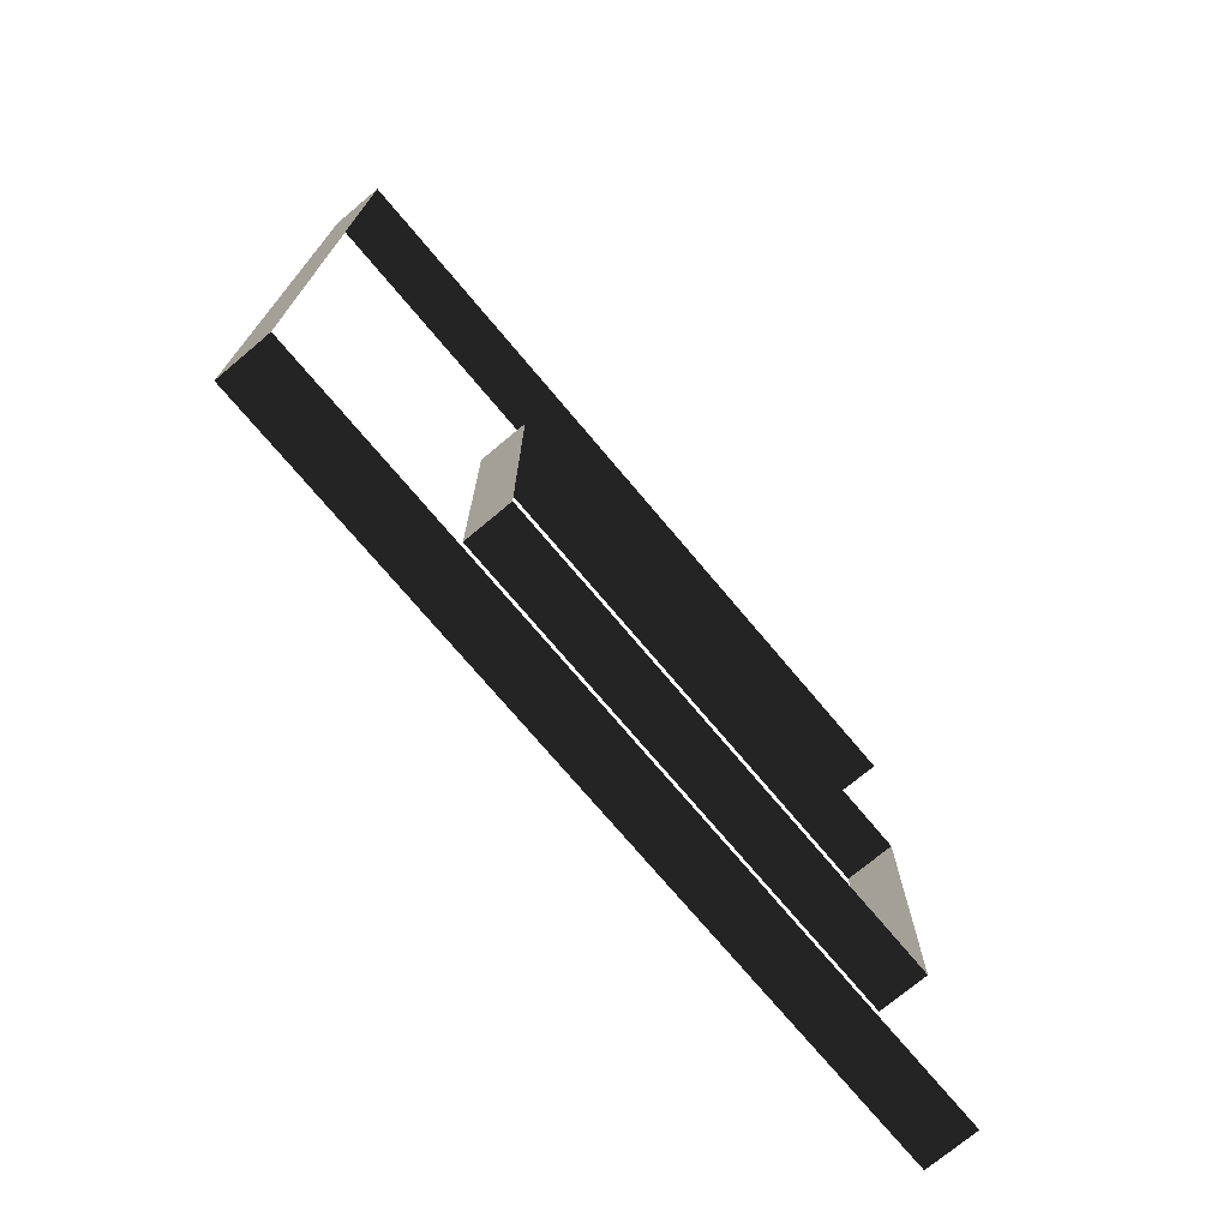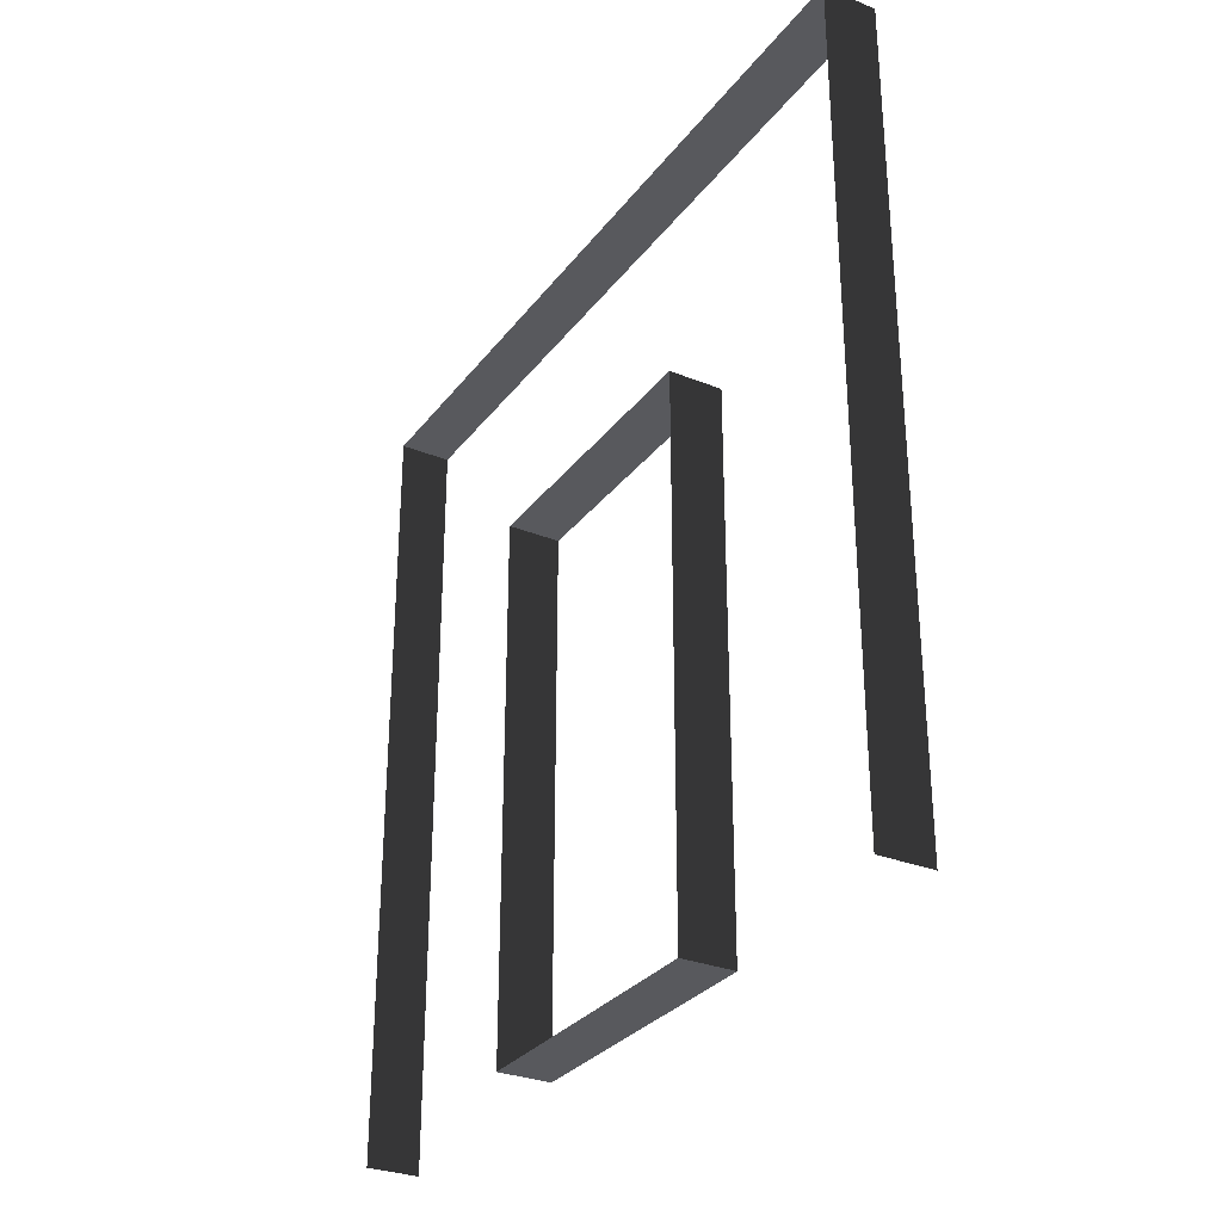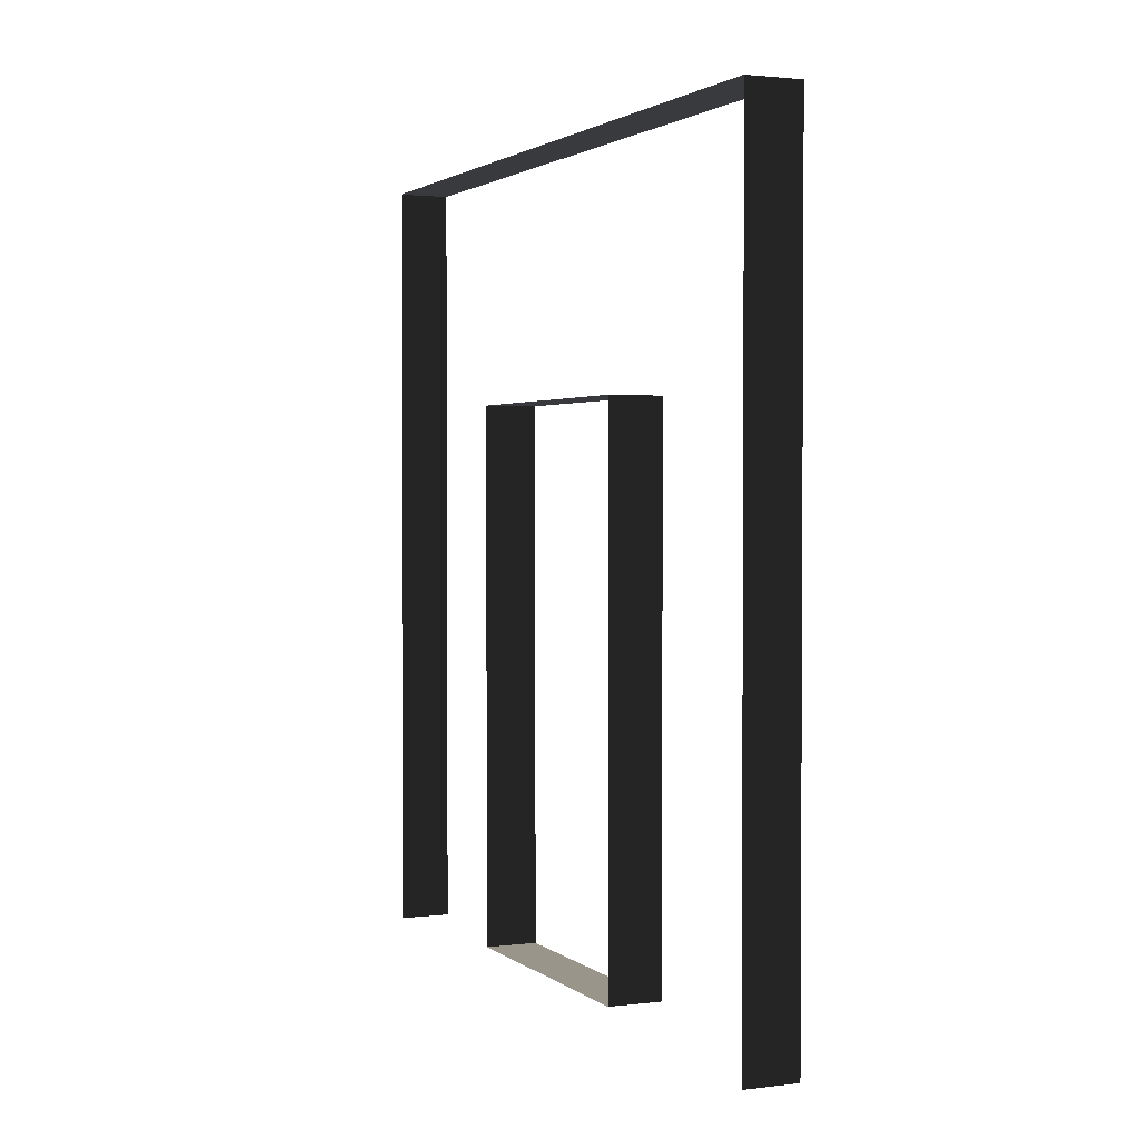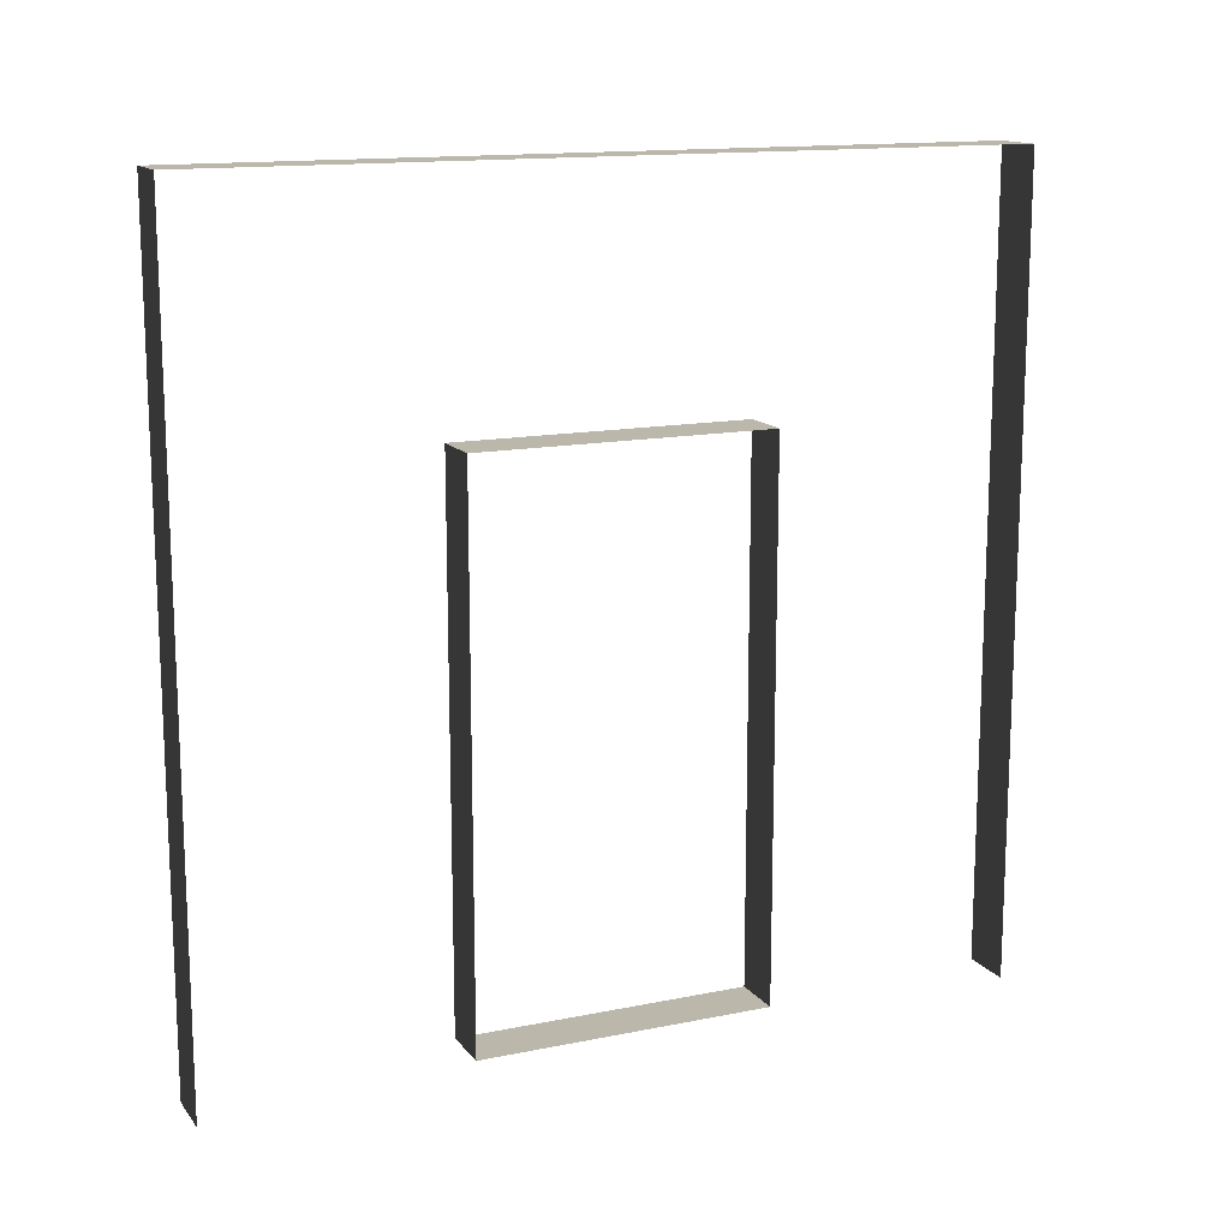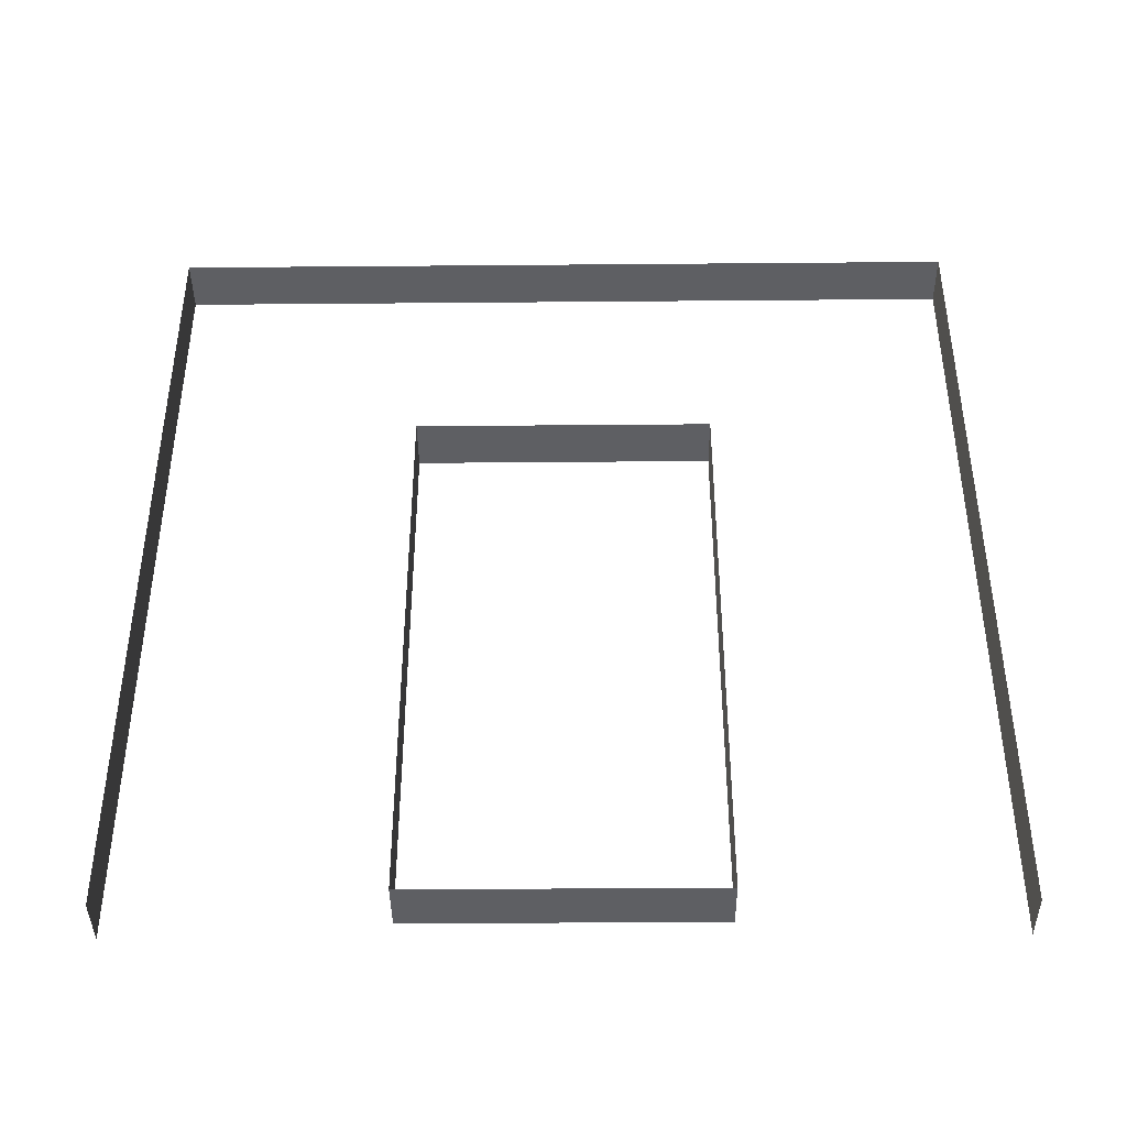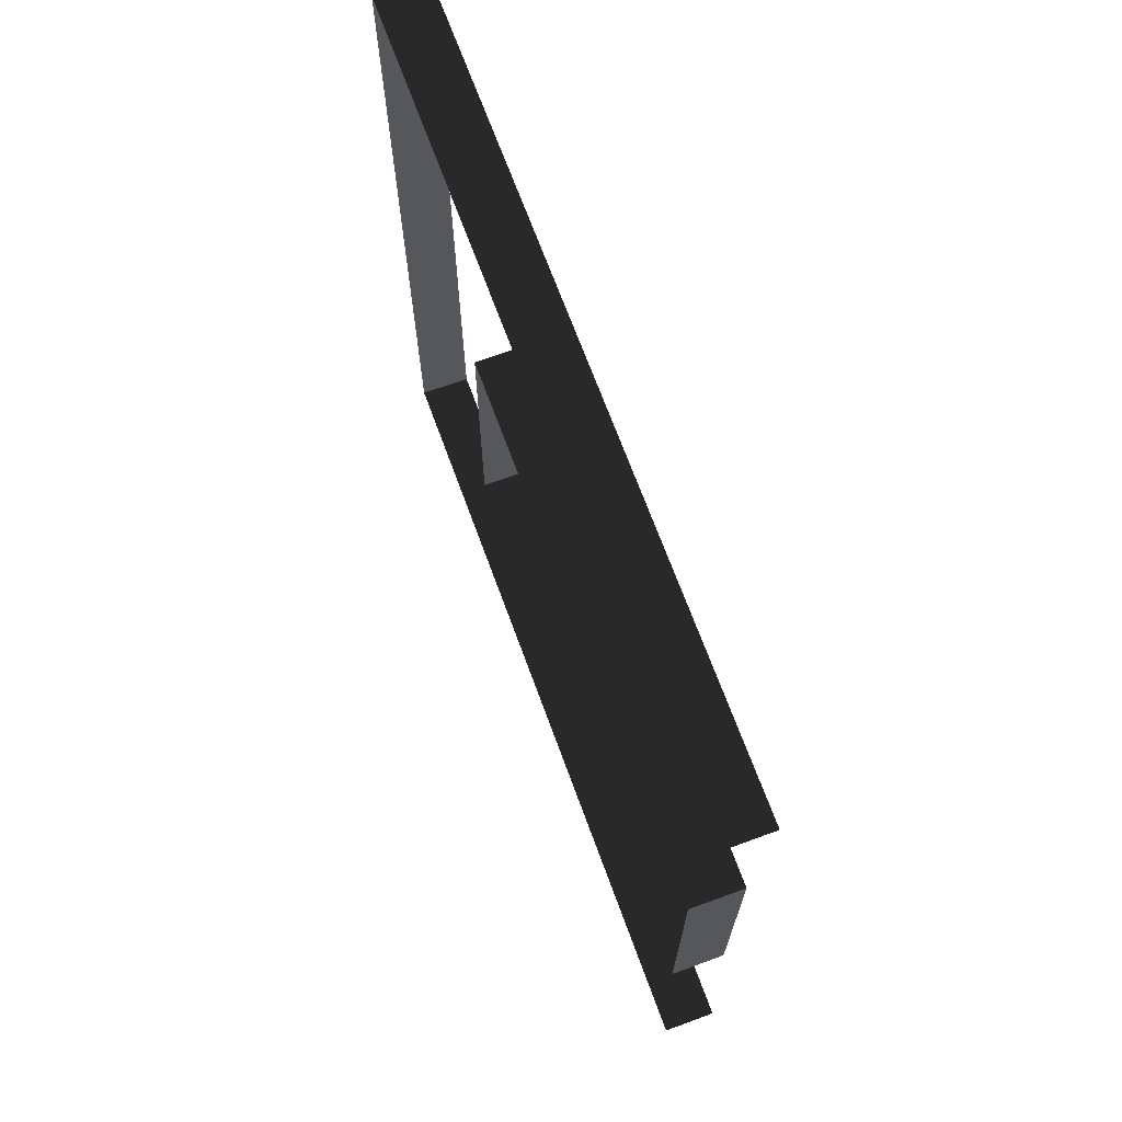
<metadata>
{"format":"obj","ext":"obj","renderer":"f3d","projection":"perspective","resolution":1024,"background":"white","views":[{"elev":-73.3,"azim":-140.0,"up":"+Z"},{"elev":-30.2,"azim":149.7,"up":"+Y"},{"elev":2.0,"azim":-23.7,"up":"+Y"},{"elev":14.2,"azim":65.8,"up":"+Y"},{"elev":-41.1,"azim":-89.4,"up":"+Y"},{"elev":69.1,"azim":-20.1,"up":"+Z"}]}
</metadata>
<code>
v -5.213e-06 3 7.615e-06
v -0.2 3 3
v -0.2 3 7.285e-06
v -4.652e-06 3 3
v -0.2 -1.502e-07 3
v -4.652e-06 3 3
v -4.652e-06 -1.502e-07 3
v -0.2 3 3
v -0.2 -6.092e-08 7.416e-06
v -5.213e-06 3 7.615e-06
v -0.2 3 7.285e-06
v -5.213e-06 -6.092e-08 7.746e-06
v -4.756e-06 2.1 0.95
v -0.2 0.0525 0.95
v -0.2 2.1 0.95
v -4.756e-06 0.0525 0.95
v -4.591e-06 0.0525 2.05
v -0.2 2.1 2.05
v -0.2 0.0525 2.05
v -4.591e-06 2.1 2.05
v -4.591e-06 2.1 2.05
v -0.2 2.1 0.95
v -0.2 2.1 2.05
v -4.756e-06 2.1 0.95
v -4.756e-06 0.0525 0.95
v -0.2 0.0525 2.05
v -0.2 0.0525 0.95
v -4.591e-06 0.0525 2.05
g wall01_door1m_5_9072_773
f 1 3 2
f 2 4 1
f 5 7 6
f 6 8 5
f 9 11 10
f 10 12 9
f 13 15 14
f 14 16 13
f 17 19 18
f 18 20 17
f 21 23 22
f 22 24 21
f 25 27 26
f 26 28 25

</code>
